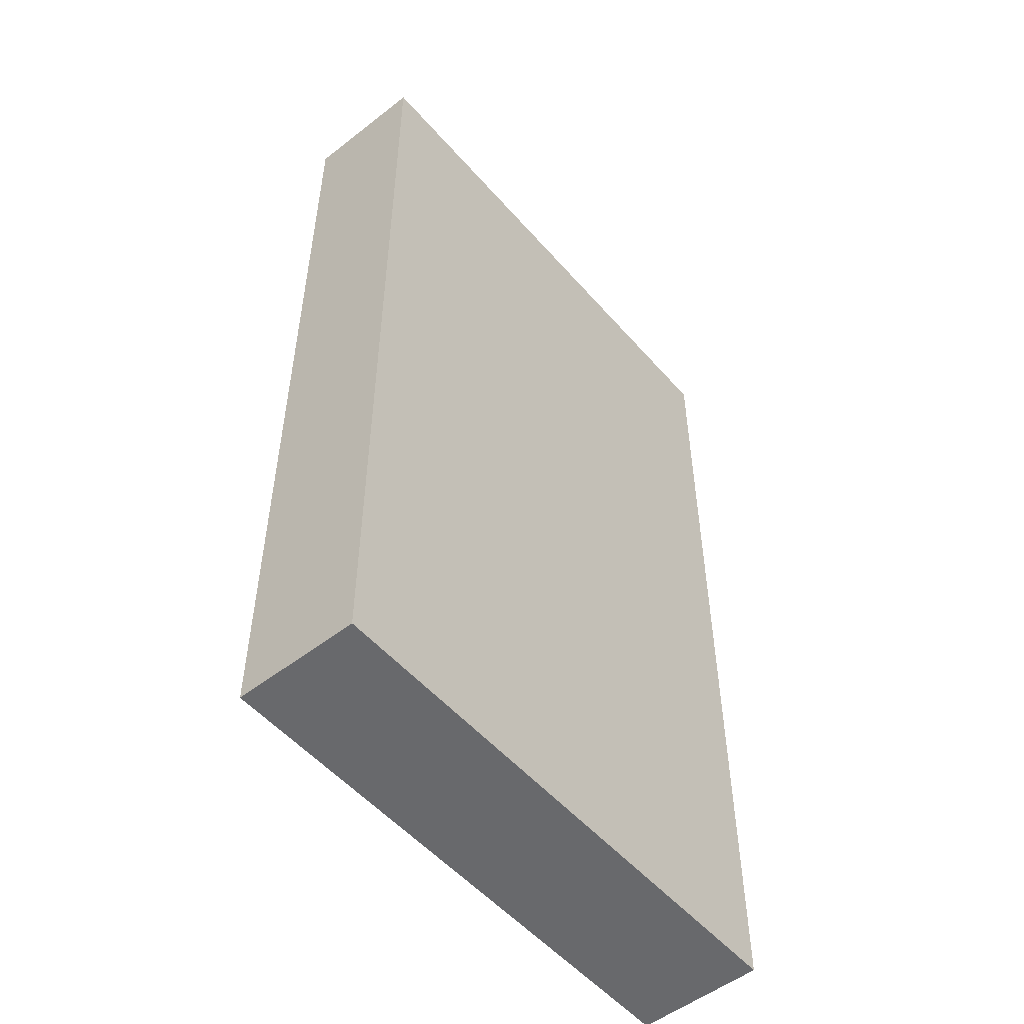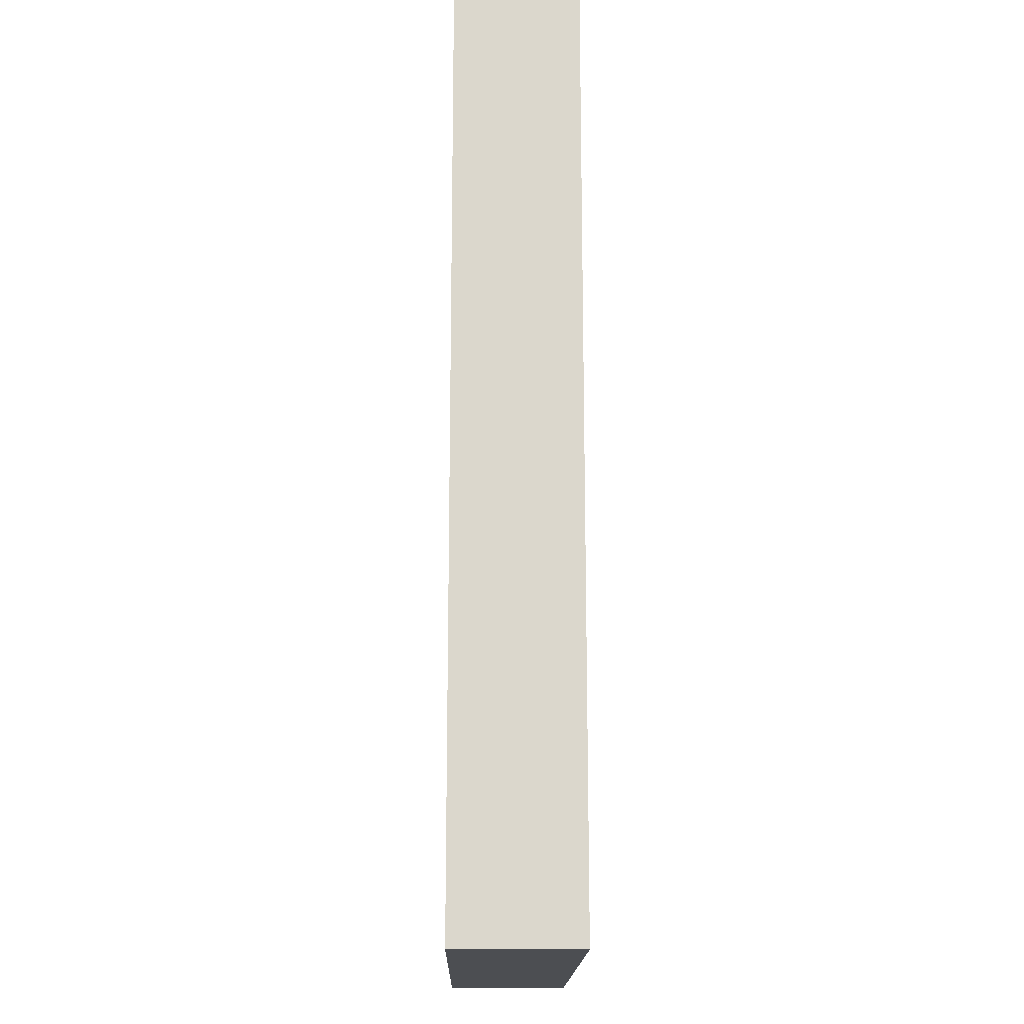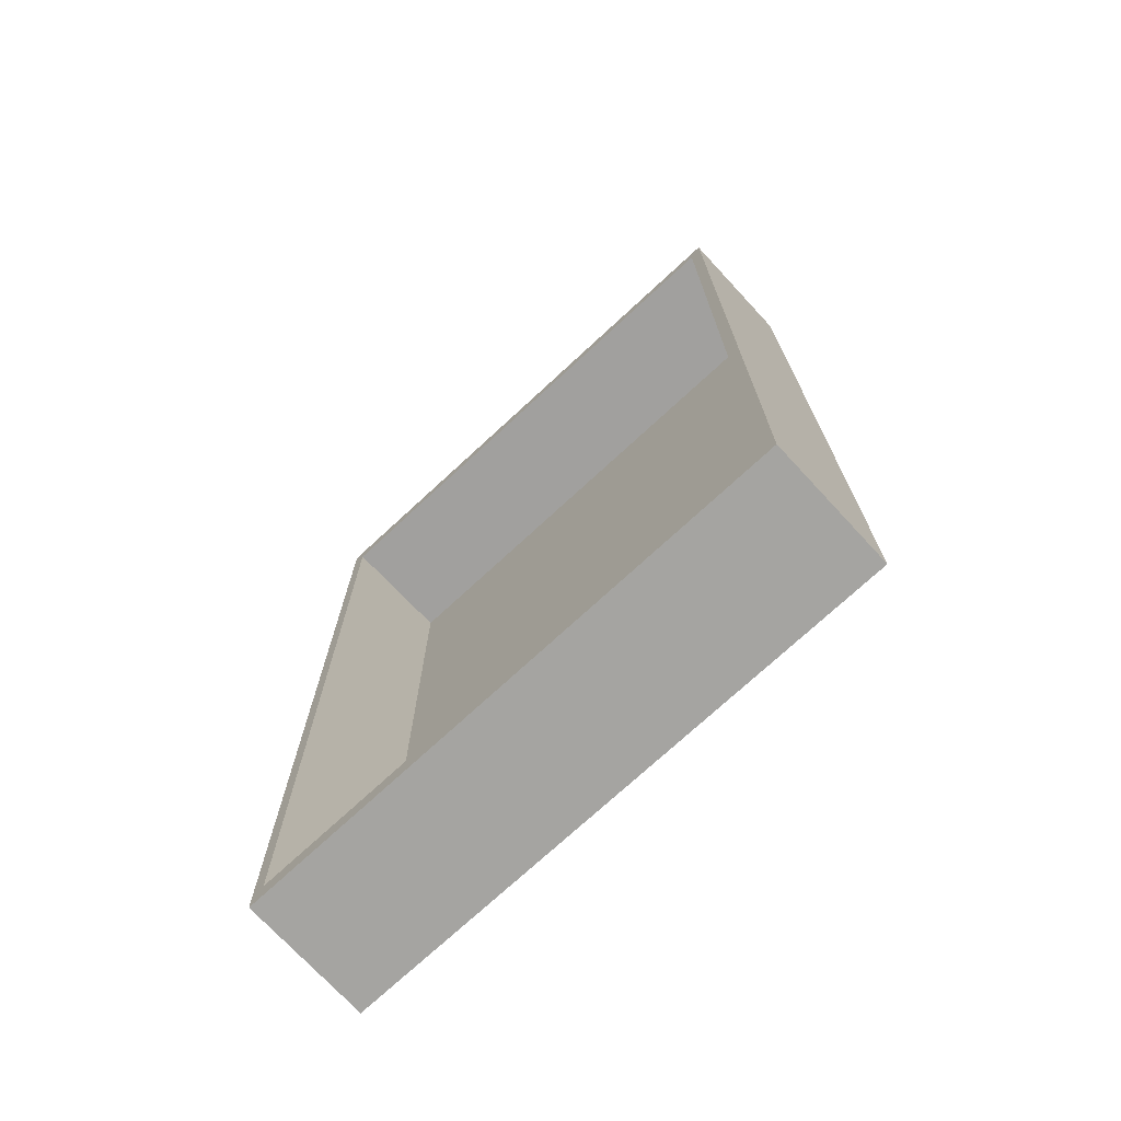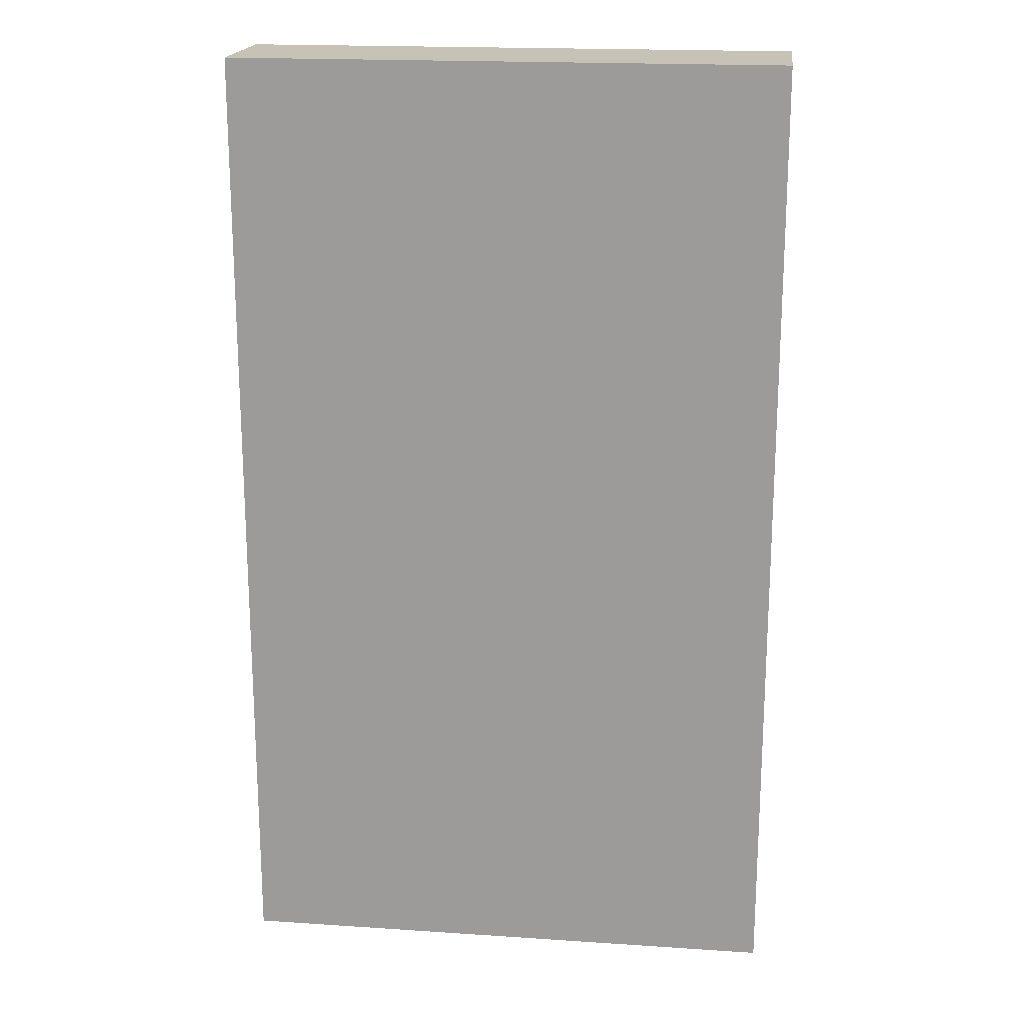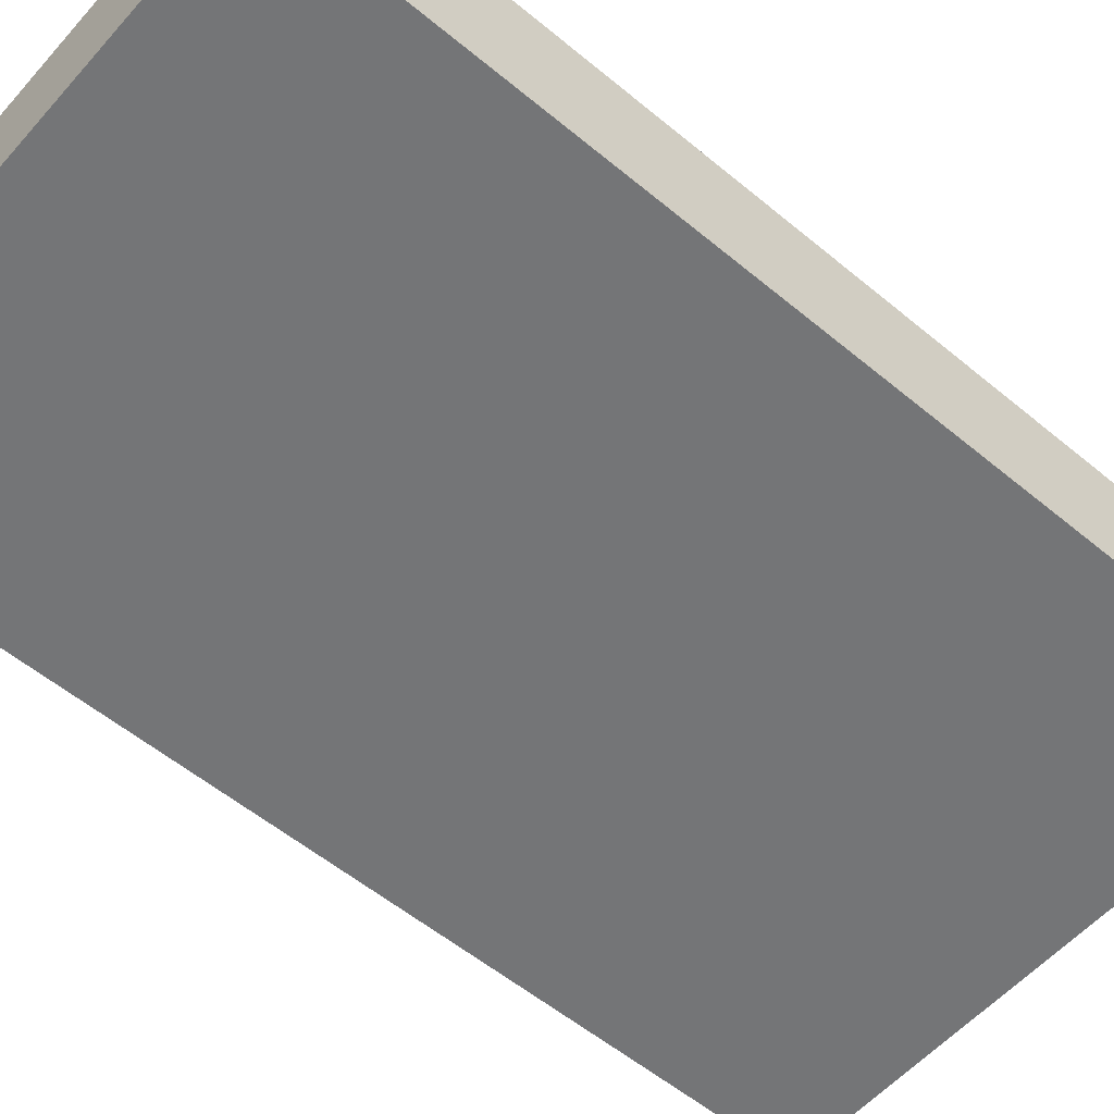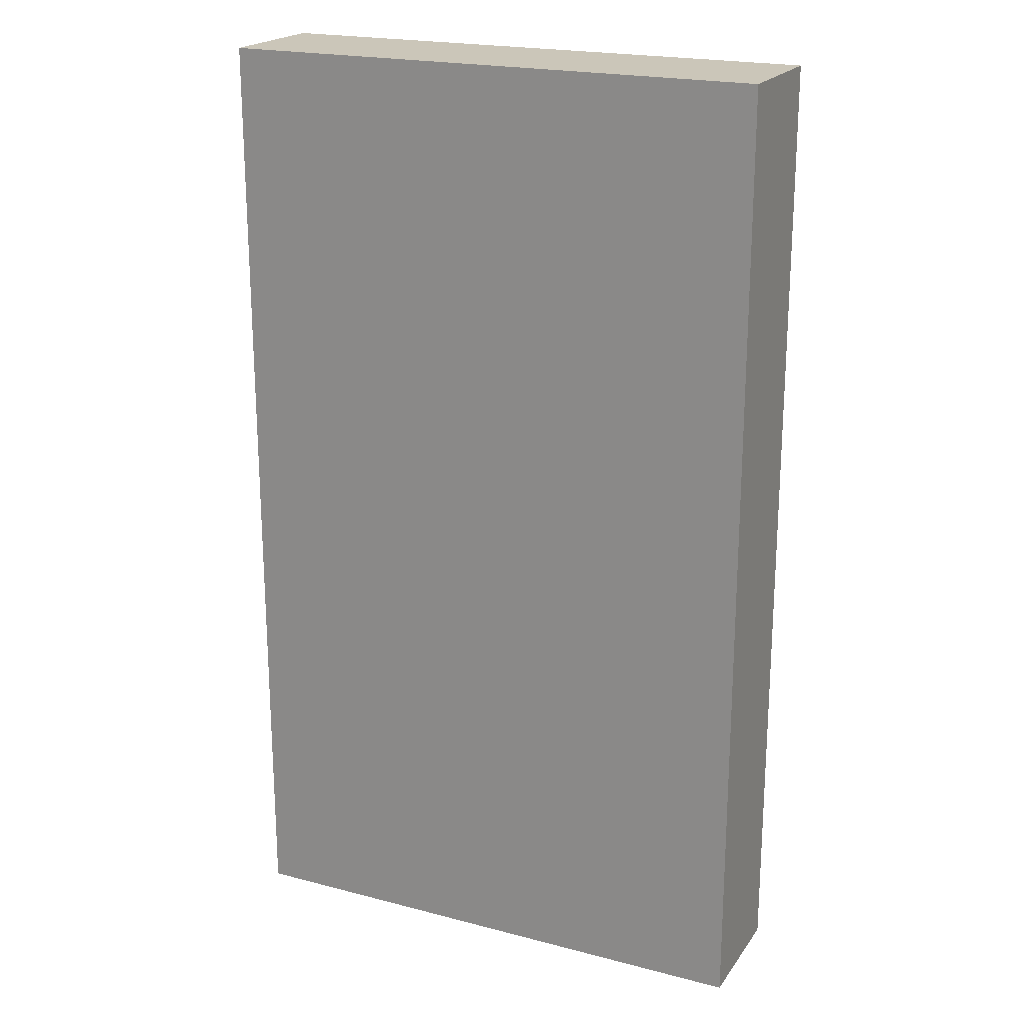
<metadata>
{"format":"obj","ext":"obj","renderer":"f3d","projection":"perspective","resolution":1024,"background":"white","views":[{"elev":-52.8,"azim":-50.1,"up":"+Z"},{"elev":-16.7,"azim":89.0,"up":"+Z"},{"elev":-73.3,"azim":-137.2,"up":"+Z"},{"elev":18.9,"azim":7.2,"up":"+Z"},{"elev":-56.5,"azim":-130.9,"up":"+Y"},{"elev":20.8,"azim":25.2,"up":"+Z"}]}
</metadata>
<code>
o Cube_Cube.001
v -1.426 -0.3258 2.482
v -1.426 0.3258 2.482
v -1.426 -0.3258 -2.482
v -1.426 0.3258 -2.482
v 1.426 -0.3258 2.482
v 1.426 0.3258 2.482
v 1.426 -0.3258 -2.482
v 1.426 0.3258 -2.482
v -1.372 -0.2748 -2.351
v -1.372 -0.2748 2.394
v 1.359 -0.2748 -2.351
v 1.359 -0.2748 2.394
v 1.426 0.3258 -2.482
v 1.426 0.3258 2.482
v -1.426 0.3258 -2.482
v -1.426 0.3258 2.482
v 1.363 0.3258 -2.371
v 1.363 0.3258 2.371
v -1.363 0.3258 -2.371
v -1.363 0.3258 2.371
f 3 7 5
f 4 2 16
f 11 9 10
f 2 6 14
f 6 8 13
f 12 10 20
f 1 3 5
f 15 4 16
f 12 11 10
f 16 2 14
f 14 6 13
f 18 12 20
f 4 3 1
f 8 7 3
f 6 5 7
f 2 1 5
f 8 4 15
f 18 14 13
f 17 13 15
f 19 15 16
f 20 16 14
f 11 12 18
f 11 17 19
f 9 19 20
f 2 4 1
f 4 8 3
f 8 6 7
f 6 2 5
f 13 8 15
f 17 18 13
f 19 17 15
f 20 19 16
f 18 20 14
f 17 11 18
f 9 11 19
f 10 9 20

</code>
